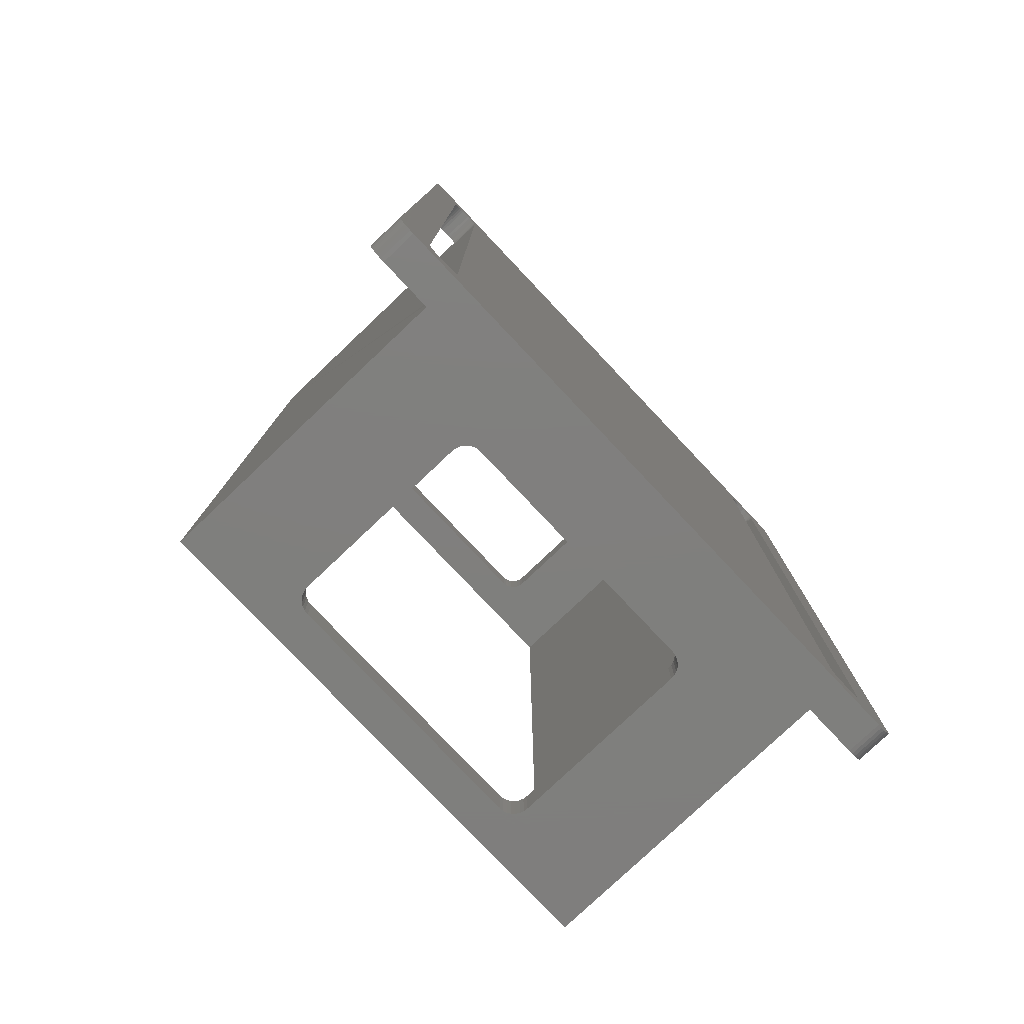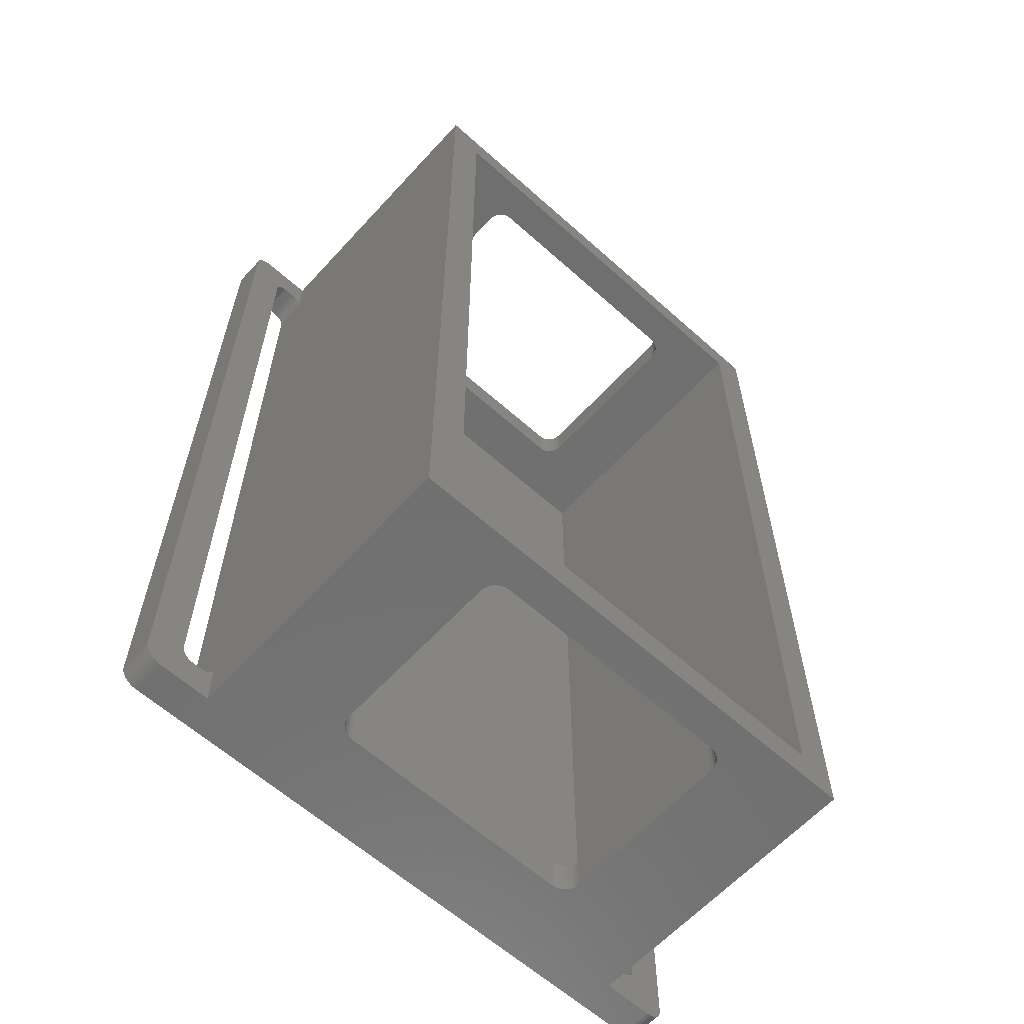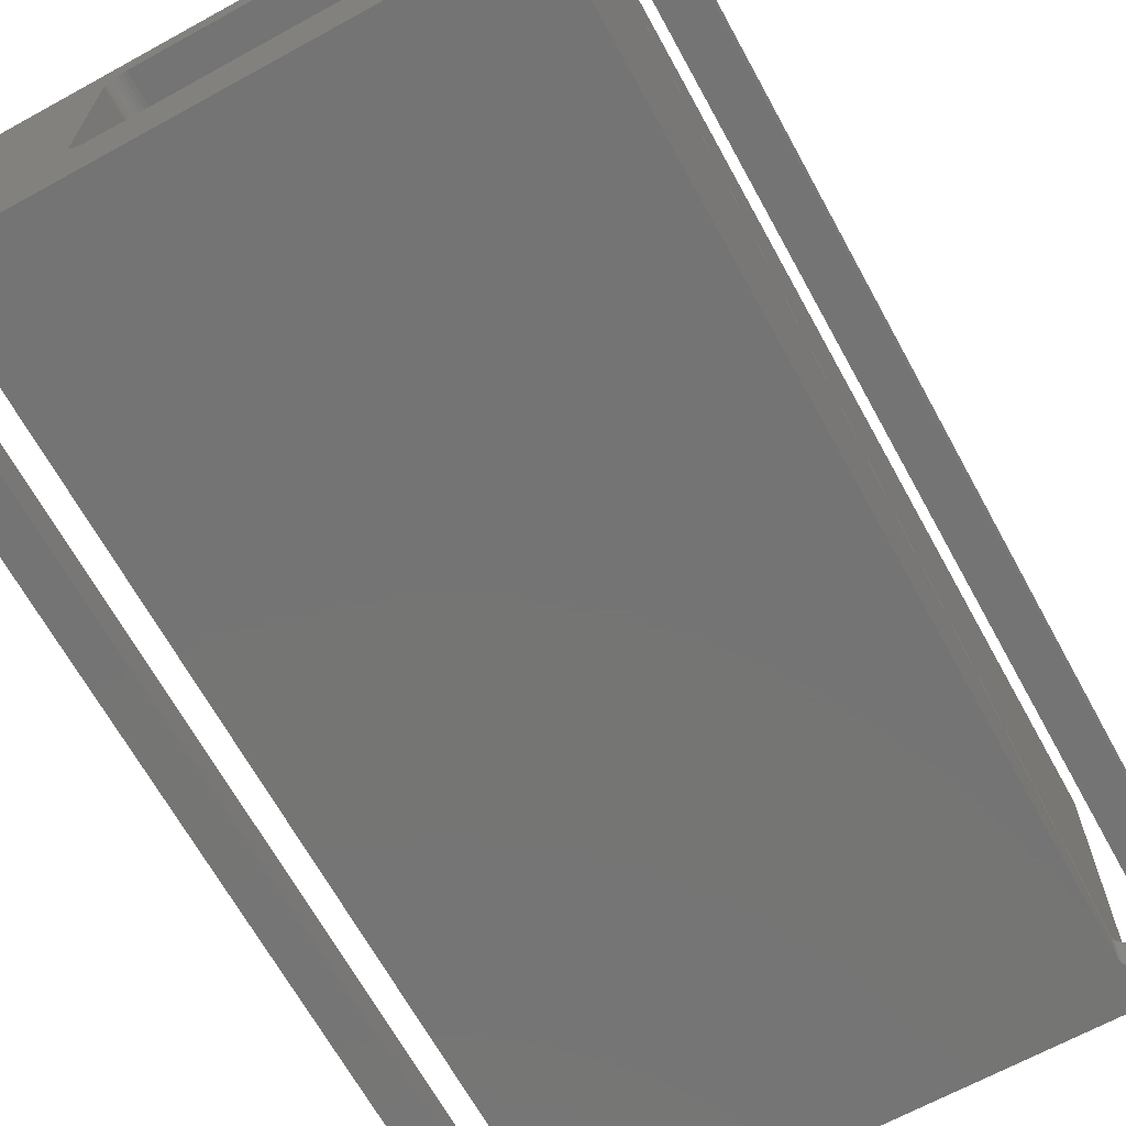
<metadata>
{"format":"stl","ext":"stl","renderer":"f3d","projection":"perspective","resolution":1024,"background":"white","views":[{"elev":-79.2,"azim":133.4,"up":"+Y"},{"elev":-61.6,"azim":-42.3,"up":"+Y"},{"elev":-66.9,"azim":-151.2,"up":"+Z"}]}
</metadata>
<code>
# stl→obj: 339 verts, 690 faces
v 28.02 2.583 -3.525e-16
v 28 2 -3.525e-16
v 28 2.75 -3.525e-16
v -3.975 53.22 0
v -4 1 0
v -4 53 0
v -3.975 0.7775 0
v -3.901 53.43 0
v -3.901 0.5661 0
v -3.782 53.62 0
v -3.782 0.3765 0
v -3.623 53.78 0
v -3.623 0.2182 0
v -3.434 53.9 0
v -3.434 0.09903 0
v -3.223 53.97 0
v -3.223 0.02507 0
v -3 54 0
v -3 0 0
v -2 51.25 -2.82e-15
v -1.981 51.42 -2.797e-15
v -1.926 51.58 -2.731e-15
v -1.836 51.72 -2.623e-15
v -1.718 51.84 -2.48e-15
v -1.575 51.93 -2.309e-15
v -1.417 51.98 -2.118e-15
v -1.25 52 -1.917e-15
v 31 54 0
v -0.75 52 -1.256e-15
v -0.5831 51.98 -1.055e-15
v -0.4246 51.93 -8.639e-16
v -0.2824 51.84 -6.926e-16
v -0.1636 51.72 -5.496e-16
v -0.07427 51.58 -4.419e-16
v -0.0188 51.42 -3.751e-16
v 2.467e-15 51.25 -3.525e-16
v 28.28 51.84 -3.525e-16
v 28.16 51.72 -3.525e-16
v 28.07 51.58 -3.525e-16
v 28.02 51.42 -3.525e-16
v 28 51.25 -3.525e-16
v 28.42 51.93 -3.525e-16
v 28.58 51.98 -3.525e-16
v 28.75 52 -3.525e-16
v 29.25 52 -3.525e-16
v 29.42 51.98 -3.525e-16
v 29.58 51.93 -3.525e-16
v 29.72 51.84 -3.525e-16
v 29.84 51.72 -3.525e-16
v 29.93 51.58 -3.525e-16
v 29.98 51.42 -3.525e-16
v 30 51.25 -3.525e-16
v 30 2.75 -3.525e-16
v -1.25 2 -1.917e-15
v 31 0 0
v -1.417 2.019 -2.118e-15
v -1.575 2.074 -2.309e-15
v -1.718 2.164 -2.48e-15
v -1.836 2.282 -2.623e-15
v -1.926 2.425 -2.731e-15
v -1.981 2.583 -2.797e-15
v -2 2.75 -2.82e-15
v -0.75 2 -1.256e-15
v -0.5831 2.019 -1.055e-15
v -0.4246 2.074 -8.639e-16
v -0.2824 2.164 -6.926e-16
v -0.1636 2.282 -5.496e-16
v -0.07429 2.425 -4.419e-16
v -0.01882 2.583 -3.751e-16
v -2.103e-05 2.75 -3.525e-16
v 28.58 2.019 -3.525e-16
v 28.75 2 -3.525e-16
v 29.25 2 -3.525e-16
v 29.42 2.019 -3.525e-16
v 29.58 2.074 -3.525e-16
v 29.72 2.164 -3.525e-16
v 29.84 2.282 -3.525e-16
v 29.93 2.425 -3.525e-16
v 29.98 2.583 -3.525e-16
v 31.22 53.97 0
v 31.22 0.02507 0
v 31.43 53.9 0
v 31.43 0.09903 0
v 31.62 53.78 0
v 31.62 0.2182 0
v 31.78 53.62 0
v 31.78 0.3765 0
v 31.9 53.43 0
v 31.9 0.5661 0
v 31.97 53.22 0
v 31.97 0.7775 0
v 32 53 0
v 32 1 0
v 26 2 2
v 2 52 2
v 2 2 2
v 26 52 2
v 0 0 19
v 2 2 19
v 0 54 19
v 28 0 19
v 26 2 19
v 26 52 19
v 2 52 19
v 28 54 19
v 21.22 52 5.025
v 21.43 52 5.099
v 21.62 52 5.218
v 21.78 52 5.377
v 21.9 52 5.566
v 21.97 52 5.777
v 21 52 5
v 22 52 6
v 22 52 16
v 21.97 52 16.22
v 21.9 52 16.43
v 21.78 52 16.62
v 21.62 52 16.78
v 21.43 52 16.9
v 21.22 52 16.97
v 21 52 17
v 7 52 17
v 6.025 52 5.777
v 6.099 52 5.566
v 6.218 52 5.377
v 6.377 52 5.218
v 6.566 52 5.099
v 6.777 52 5.025
v 7 52 5
v 6 52 6
v 6 52 16
v 6.025 52 16.22
v 6.099 52 16.43
v 6.218 52 16.62
v 6.377 52 16.78
v 6.566 52 16.9
v 6.777 52 16.97
v 6.777 2 5.025
v 6.566 2 5.099
v 6.377 2 5.218
v 6.218 2 5.377
v 6.099 2 5.566
v 6.025 2 5.777
v 7 2 5
v 6 2 6
v 6 2 16
v 6.025 2 16.22
v 6.099 2 16.43
v 6.218 2 16.62
v 6.377 2 16.78
v 6.566 2 16.9
v 6.777 2 16.97
v 7 2 17
v 21 2 17
v 21.97 2 5.777
v 21.9 2 5.566
v 21.78 2 5.377
v 21.62 2 5.218
v 21.43 2 5.099
v 21.22 2 5.025
v 21 2 5
v 22 2 6
v 22 2 16
v 21.97 2 16.22
v 21.9 2 16.43
v 21.78 2 16.62
v 21.62 2 16.78
v 21.43 2 16.9
v 21.22 2 16.97
v 21 54 17
v 7 54 17
v 6 54 6
v 6 54 16
v 22 54 6
v 22 54 16
v 7 54 5
v 21 54 5
v 21.78 54 16.62
v 21.9 54 16.43
v 21.43 54 16.9
v 21.22 54 16.97
v 21.62 54 16.78
v 6.025 54 16.22
v 21.97 54 5.777
v 21.9 54 5.566
v 6.777 54 16.97
v 6.377 54 16.78
v 6.566 54 16.9
v 21.22 54 5.025
v 6.099 54 16.43
v 21.97 54 16.22
v 21.43 54 5.099
v 21.62 54 5.218
v 21.78 54 5.377
v 6.218 54 16.62
v 6.777 54 5.025
v 6.218 54 5.377
v 6.099 54 5.566
v 6.025 54 5.777
v 6.566 54 5.099
v 6.377 54 5.218
v 6 -4.23e-15 16
v 6 -4.23e-15 6
v 21 -4.23e-15 5
v 7 -4.23e-15 5
v 22 -4.245e-15 6
v 22 -4.568e-15 16
v 7 -4.241e-15 17
v 21 -4.571e-15 17
v 6.377 -4.23e-15 5.218
v 6.218 -4.23e-15 5.377
v 6.025 -4.23e-15 5.777
v 6.099 -4.23e-15 5.566
v 6.777 -4.23e-15 5.025
v 6.566 -4.23e-15 5.099
v 21.9 -4.238e-15 5.566
v 21.97 -4.241e-15 5.777
v 6.218 -4.232e-15 16.62
v 6.377 -4.234e-15 16.78
v 6.777 -4.239e-15 16.97
v 6.566 -4.236e-15 16.9
v 6.099 -4.231e-15 16.43
v 21.97 -4.571e-15 16.22
v 6.025 -4.23e-15 16.22
v 21.78 -4.575e-15 16.62
v 21.62 -4.575e-15 16.78
v 21.9 -4.573e-15 16.43
v 21.22 -4.574e-15 16.97
v 21.43 -4.575e-15 16.9
v 21.78 -4.235e-15 5.377
v 21.62 -4.233e-15 5.218
v 21.43 -4.231e-15 5.099
v 21.22 -4.23e-15 5.025
v -3.975 0.7775 2
v -4 53 2
v -4 1 2
v -3.975 53.22 2
v -3.901 0.5661 2
v -3.901 53.43 2
v -3.782 0.3765 2
v -3.782 53.62 2
v -3.623 0.2182 2
v -3.623 53.78 2
v -3.434 0.09903 2
v -3.434 53.9 2
v -3.223 0.02507 2
v -3.223 53.97 2
v -3 0 2
v -3 54 2
v -2 2.75 2
v -1.981 2.583 2
v -1.926 2.425 2
v -1.836 2.282 2
v 0 0 2
v -1.718 2.164 2
v -1.575 2.074 2
v -1.417 2.019 2
v -1.25 2 2
v -0.75 2 2
v -0.5831 2.019 2
v -0.4246 2.074 2
v -0.2824 2.164 2
v -0.1636 2.282 2
v -0.0743 2.425 2
v -0.01884 2.583 2
v -1.836 51.72 2
v 0 54 2
v -1.926 51.58 2
v -1.981 51.42 2
v -2 51.25 2
v -1.718 51.84 2
v -1.575 51.93 2
v -1.417 51.98 2
v -1.25 52 2
v -0.75 52 2
v -0.5831 51.98 2
v 0 52 2
v 31 0 2
v 28 2 2
v 28 0 2
v 28.58 2.019 2
v 28.75 2 2
v 29.25 2 2
v 29.42 2.019 2
v 29.58 2.074 2
v 29.72 2.164 2
v 29.84 2.282 2
v 29.93 2.425 2
v 29.98 2.583 2
v 30 2.75 2
v 30 51.25 2
v 28 54 2
v 28.28 51.84 2
v 31 54 2
v 28.16 51.72 2
v 28.07 51.58 2
v 28.02 51.42 2
v 28.42 51.93 2
v 28.58 51.98 2
v 28.75 52 2
v 29.25 52 2
v 29.42 51.98 2
v 29.58 51.93 2
v 29.72 51.84 2
v 29.84 51.72 2
v 29.93 51.58 2
v 29.98 51.42 2
v 31.22 0.02507 2
v 31.22 53.97 2
v 31.43 0.09903 2
v 31.43 53.9 2
v 31.62 0.2182 2
v 31.62 53.78 2
v 31.78 0.3765 2
v 31.78 53.62 2
v 31.9 0.5661 2
v 31.9 53.43 2
v 31.97 0.7775 2
v 31.97 53.22 2
v 32 1 2
v 32 53 2
v -0.2824 51.84 2
v -0.1636 51.72 2
v -0.4246 51.93 2
v -0.0188 51.42 2
v -1.565e-31 51.25 2
v -0.07427 51.58 2
v -4.205e-05 2.75 2
v 28.28 2.164 2
v 28.42 2.074 -3.525e-16
v 28.28 2.164 -3.525e-16
v 28.42 2.074 2
v 28.16 2.282 -3.525e-16
v 28.16 2.282 2
v 28.07 2.425 -3.525e-16
v 28.07 2.425 2
v 28.02 2.583 2
v 28 2.75 2
v 28 51.25 2
f 1 2 3
f 4 5 6
f 5 4 7
f 7 4 8
f 7 8 9
f 9 8 10
f 9 10 11
f 11 10 12
f 11 12 13
f 13 12 14
f 13 14 15
f 15 14 16
f 15 16 17
f 17 16 18
f 17 18 19
f 19 18 20
f 20 18 21
f 21 18 22
f 22 18 23
f 23 18 24
f 24 18 25
f 25 18 26
f 26 18 27
f 27 18 28
f 27 28 29
f 29 28 30
f 30 28 31
f 31 28 32
f 32 28 33
f 33 28 34
f 34 28 35
f 35 28 36
f 36 28 37
f 36 37 38
f 36 38 39
f 36 39 40
f 36 40 41
f 36 41 3
f 37 28 42
f 42 28 43
f 43 28 44
f 44 28 45
f 45 28 46
f 46 28 47
f 47 28 48
f 48 28 49
f 49 28 50
f 50 28 51
f 51 28 52
f 52 28 53
f 19 54 55
f 54 19 56
f 56 19 57
f 57 19 58
f 58 19 59
f 59 19 60
f 60 19 61
f 61 19 62
f 62 19 20
f 55 54 63
f 55 63 64
f 55 64 65
f 55 65 66
f 55 66 67
f 55 67 68
f 55 68 69
f 55 69 70
f 55 70 2
f 2 70 36
f 2 36 3
f 55 2 71
f 55 71 72
f 55 72 73
f 55 73 74
f 55 74 75
f 55 75 76
f 55 76 77
f 55 77 78
f 55 78 79
f 55 79 53
f 55 53 28
f 55 28 80
f 55 80 81
f 81 80 82
f 81 82 83
f 83 82 84
f 83 84 85
f 85 84 86
f 85 86 87
f 87 86 88
f 87 88 89
f 89 88 90
f 89 90 91
f 91 90 92
f 91 92 93
f 94 95 96
f 95 94 97
f 98 99 100
f 99 98 101
f 99 101 102
f 102 101 103
f 100 104 105
f 104 100 99
f 105 104 103
f 105 103 101
f 95 99 96
f 99 95 104
f 97 106 95
f 106 97 107
f 107 97 108
f 108 97 109
f 109 97 110
f 110 97 111
f 111 97 103
f 95 106 112
f 111 103 113
f 113 103 114
f 114 103 115
f 115 103 116
f 116 103 117
f 117 103 118
f 118 103 119
f 119 103 120
f 120 103 121
f 121 103 122
f 95 123 104
f 123 95 124
f 124 95 125
f 125 95 126
f 126 95 127
f 127 95 128
f 128 95 129
f 129 95 112
f 104 123 130
f 104 130 131
f 104 131 132
f 104 132 133
f 104 133 134
f 104 134 135
f 104 135 136
f 104 136 137
f 104 137 122
f 104 122 103
f 103 94 102
f 94 103 97
f 96 138 94
f 138 96 139
f 139 96 140
f 140 96 141
f 141 96 142
f 142 96 143
f 143 96 99
f 94 138 144
f 143 99 145
f 145 99 146
f 146 99 147
f 147 99 148
f 148 99 149
f 149 99 150
f 150 99 151
f 151 99 152
f 152 99 153
f 153 99 154
f 94 155 102
f 155 94 156
f 156 94 157
f 157 94 158
f 158 94 159
f 159 94 160
f 160 94 161
f 161 94 144
f 102 155 162
f 102 162 163
f 102 163 164
f 102 164 165
f 102 165 166
f 102 166 167
f 102 167 168
f 102 168 169
f 102 169 154
f 102 154 99
f 170 122 171
f 122 170 121
f 172 131 130
f 131 172 173
f 114 174 113
f 174 114 175
f 112 176 129
f 176 112 177
f 178 116 117
f 116 178 179
f 180 120 181
f 120 180 119
f 182 119 180
f 119 182 118
f 173 132 131
f 132 173 183
f 184 110 111
f 110 184 185
f 186 122 137
f 122 186 171
f 187 136 135
f 136 187 188
f 106 177 112
f 177 106 189
f 183 133 132
f 133 183 190
f 191 114 115
f 114 191 175
f 186 136 188
f 136 186 137
f 182 117 118
f 117 182 178
f 108 192 107
f 192 108 193
f 174 111 113
f 111 174 184
f 185 109 110
f 109 185 194
f 107 189 106
f 189 107 192
f 195 135 134
f 135 195 187
f 181 121 170
f 121 181 120
f 190 134 133
f 134 190 195
f 128 176 196
f 176 128 129
f 197 124 125
f 124 197 198
f 199 130 123
f 130 199 172
f 126 200 201
f 200 126 127
f 128 200 127
f 200 128 196
f 198 123 124
f 123 198 199
f 194 108 109
f 108 194 193
f 201 125 126
f 125 201 197
f 179 115 116
f 115 179 191
f 145 202 203
f 202 145 146
f 204 144 205
f 144 204 161
f 163 206 207
f 206 163 162
f 154 208 153
f 208 154 209
f 210 141 211
f 141 210 140
f 143 203 212
f 203 143 145
f 141 213 211
f 213 141 142
f 205 138 214
f 138 205 144
f 214 139 215
f 139 214 138
f 142 212 213
f 212 142 143
f 215 140 210
f 140 215 139
f 155 216 217
f 216 155 156
f 218 150 219
f 150 218 149
f 153 220 152
f 220 153 208
f 152 221 151
f 221 152 220
f 222 149 218
f 149 222 148
f 164 207 223
f 207 164 163
f 224 148 222
f 148 224 147
f 151 219 150
f 219 151 221
f 202 147 224
f 147 202 146
f 167 225 226
f 225 167 166
f 166 227 225
f 227 166 165
f 168 228 169
f 228 168 229
f 167 229 168
f 229 167 226
f 156 230 216
f 230 156 157
f 169 209 154
f 209 169 228
f 157 231 230
f 231 157 158
f 165 223 227
f 223 165 164
f 162 217 206
f 217 162 155
f 231 159 232
f 159 231 158
f 232 160 233
f 160 232 159
f 233 161 204
f 161 233 160
f 234 235 236
f 235 234 237
f 237 234 238
f 237 238 239
f 239 238 240
f 239 240 241
f 241 240 242
f 241 242 243
f 243 242 244
f 243 244 245
f 245 244 246
f 245 246 247
f 247 246 248
f 247 248 249
f 249 248 250
f 250 248 251
f 251 248 252
f 252 248 253
f 253 248 254
f 253 254 255
f 255 254 256
f 256 254 257
f 257 254 258
f 258 254 259
f 259 254 260
f 260 254 261
f 261 254 262
f 262 254 263
f 263 254 264
f 264 254 265
f 249 266 267
f 266 249 268
f 268 249 269
f 269 249 270
f 270 249 250
f 267 266 271
f 267 271 272
f 267 272 273
f 267 273 274
f 267 274 275
f 267 275 276
f 267 276 277
f 278 279 280
f 279 278 281
f 281 278 282
f 282 278 283
f 283 278 284
f 284 278 285
f 285 278 286
f 286 278 287
f 287 278 288
f 288 278 289
f 289 278 290
f 290 278 291
f 292 293 294
f 293 292 295
f 295 292 296
f 296 292 297
f 294 293 298
f 294 298 299
f 294 299 300
f 294 300 301
f 294 301 302
f 294 302 303
f 294 303 304
f 294 304 305
f 294 305 306
f 294 306 307
f 294 307 291
f 294 291 278
f 294 278 308
f 294 308 309
f 309 308 310
f 309 310 311
f 311 310 312
f 311 312 313
f 313 312 314
f 313 314 315
f 315 314 316
f 315 316 317
f 317 316 318
f 317 318 319
f 319 318 320
f 319 320 321
f 92 320 93
f 320 92 321
f 267 196 292
f 196 267 200
f 200 267 201
f 201 267 197
f 197 267 198
f 198 267 100
f 292 196 176
f 198 100 199
f 199 100 172
f 172 100 173
f 173 100 183
f 183 100 190
f 190 100 195
f 195 100 187
f 187 100 188
f 188 100 186
f 186 100 171
f 171 100 170
f 292 185 105
f 185 292 194
f 194 292 193
f 193 292 192
f 192 292 189
f 189 292 177
f 177 292 176
f 105 185 184
f 105 184 174
f 105 174 175
f 105 175 191
f 105 191 179
f 105 179 178
f 105 178 182
f 105 182 180
f 105 180 181
f 105 181 170
f 105 170 100
f 249 28 18
f 28 249 294
f 294 249 267
f 294 267 292
f 236 6 5
f 6 236 235
f 280 233 254
f 233 280 232
f 232 280 231
f 231 280 230
f 230 280 216
f 216 280 101
f 254 233 204
f 216 101 217
f 217 101 206
f 206 101 207
f 207 101 223
f 223 101 227
f 227 101 225
f 225 101 226
f 226 101 229
f 229 101 228
f 228 101 209
f 209 101 208
f 254 213 98
f 213 254 211
f 211 254 210
f 210 254 215
f 215 254 214
f 214 254 205
f 205 254 204
f 98 213 212
f 98 212 203
f 98 203 202
f 98 202 224
f 98 224 222
f 98 222 218
f 98 218 219
f 98 219 221
f 98 221 220
f 98 220 208
f 98 208 101
f 278 19 55
f 19 278 248
f 248 278 280
f 248 280 254
f 310 81 83
f 81 310 308
f 87 312 85
f 312 87 314
f 308 55 81
f 55 308 278
f 90 321 92
f 321 90 319
f 312 83 85
f 83 312 310
f 91 316 89
f 316 91 318
f 84 315 86
f 315 84 313
f 294 80 28
f 80 294 309
f 86 317 88
f 317 86 315
f 89 314 87
f 314 89 316
f 309 82 80
f 82 309 311
f 311 84 82
f 84 311 313
f 88 319 90
f 319 88 317
f 93 318 91
f 318 93 320
f 243 10 241
f 10 243 12
f 239 4 237
f 4 239 8
f 241 8 239
f 8 241 10
f 247 18 16
f 18 247 249
f 243 14 12
f 14 243 245
f 237 6 235
f 6 237 4
f 244 13 15
f 13 244 242
f 242 11 13
f 11 242 240
f 245 16 14
f 16 245 247
f 238 7 9
f 7 238 234
f 248 17 19
f 17 248 246
f 240 9 11
f 9 240 238
f 234 5 7
f 5 234 236
f 246 15 17
f 15 246 244
f 29 274 27
f 274 29 275
f 20 250 62
f 250 20 270
f 27 273 26
f 273 27 274
f 21 270 20
f 270 21 269
f 23 268 22
f 268 23 266
f 25 271 24
f 271 25 272
f 22 269 21
f 269 22 268
f 26 272 25
f 272 26 273
f 322 33 323
f 33 322 32
f 30 275 29
f 275 30 276
f 24 266 23
f 266 24 271
f 32 324 31
f 324 32 322
f 31 276 30
f 276 31 324
f 325 36 326
f 36 325 35
f 327 35 325
f 35 327 34
f 323 34 327
f 34 323 33
f 324 277 276
f 277 324 322
f 277 322 323
f 277 323 327
f 277 327 325
f 258 63 54
f 63 258 259
f 100 254 98
f 254 100 265
f 265 100 328
f 328 100 70
f 70 100 326
f 326 100 325
f 325 100 277
f 277 100 267
f 36 70 326
f 259 64 63
f 64 259 260
f 260 65 64
f 65 260 261
f 265 68 264
f 68 265 69
f 261 66 65
f 66 261 262
f 253 58 59
f 58 253 255
f 61 252 60
f 252 61 251
f 62 251 61
f 251 62 250
f 328 69 265
f 69 328 70
f 257 54 56
f 54 257 258
f 256 56 57
f 56 256 257
f 255 57 58
f 57 255 256
f 263 66 262
f 66 263 67
f 60 253 59
f 253 60 252
f 264 67 263
f 67 264 68
f 291 53 290
f 53 291 52
f 282 73 72
f 73 282 283
f 285 76 75
f 76 285 286
f 290 79 289
f 79 290 53
f 289 78 288
f 78 289 79
f 284 75 74
f 75 284 285
f 283 74 73
f 74 283 284
f 281 72 71
f 72 281 282
f 288 77 287
f 77 288 78
f 329 330 331
f 330 329 332
f 333 329 331
f 329 333 334
f 287 76 286
f 76 287 77
f 332 71 330
f 71 332 281
f 335 334 333
f 334 335 336
f 1 336 335
f 336 1 337
f 3 337 1
f 337 3 338
f 279 336 337
f 336 279 334
f 334 279 329
f 329 279 332
f 332 279 281
f 2 330 71
f 330 2 331
f 331 2 333
f 333 2 335
f 335 2 1
f 301 44 45
f 44 301 300
f 41 338 3
f 279 101 280
f 101 279 105
f 105 279 337
f 105 337 338
f 105 338 339
f 339 338 41
f 105 339 297
f 105 297 292
f 307 52 291
f 52 307 51
f 305 50 306
f 50 305 49
f 303 46 47
f 46 303 302
f 302 45 46
f 45 302 301
f 304 49 305
f 49 304 48
f 304 47 48
f 47 304 303
f 300 43 44
f 43 300 299
f 38 296 39
f 296 38 295
f 298 37 42
f 37 298 293
f 40 339 41
f 339 40 297
f 299 42 43
f 42 299 298
f 37 295 38
f 295 37 293
f 39 297 40
f 297 39 296
f 306 51 307
f 51 306 50

</code>
